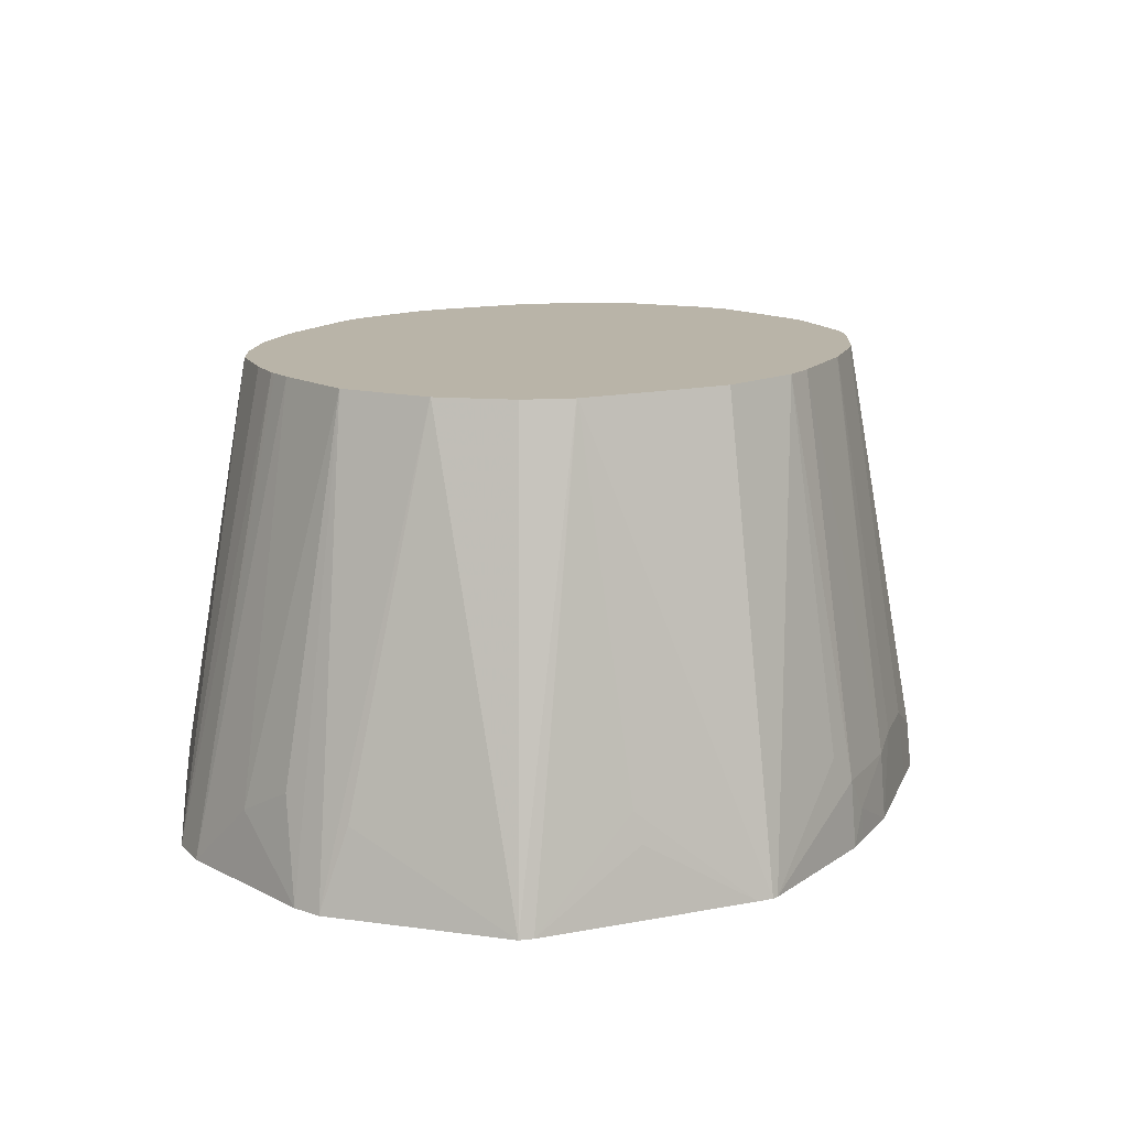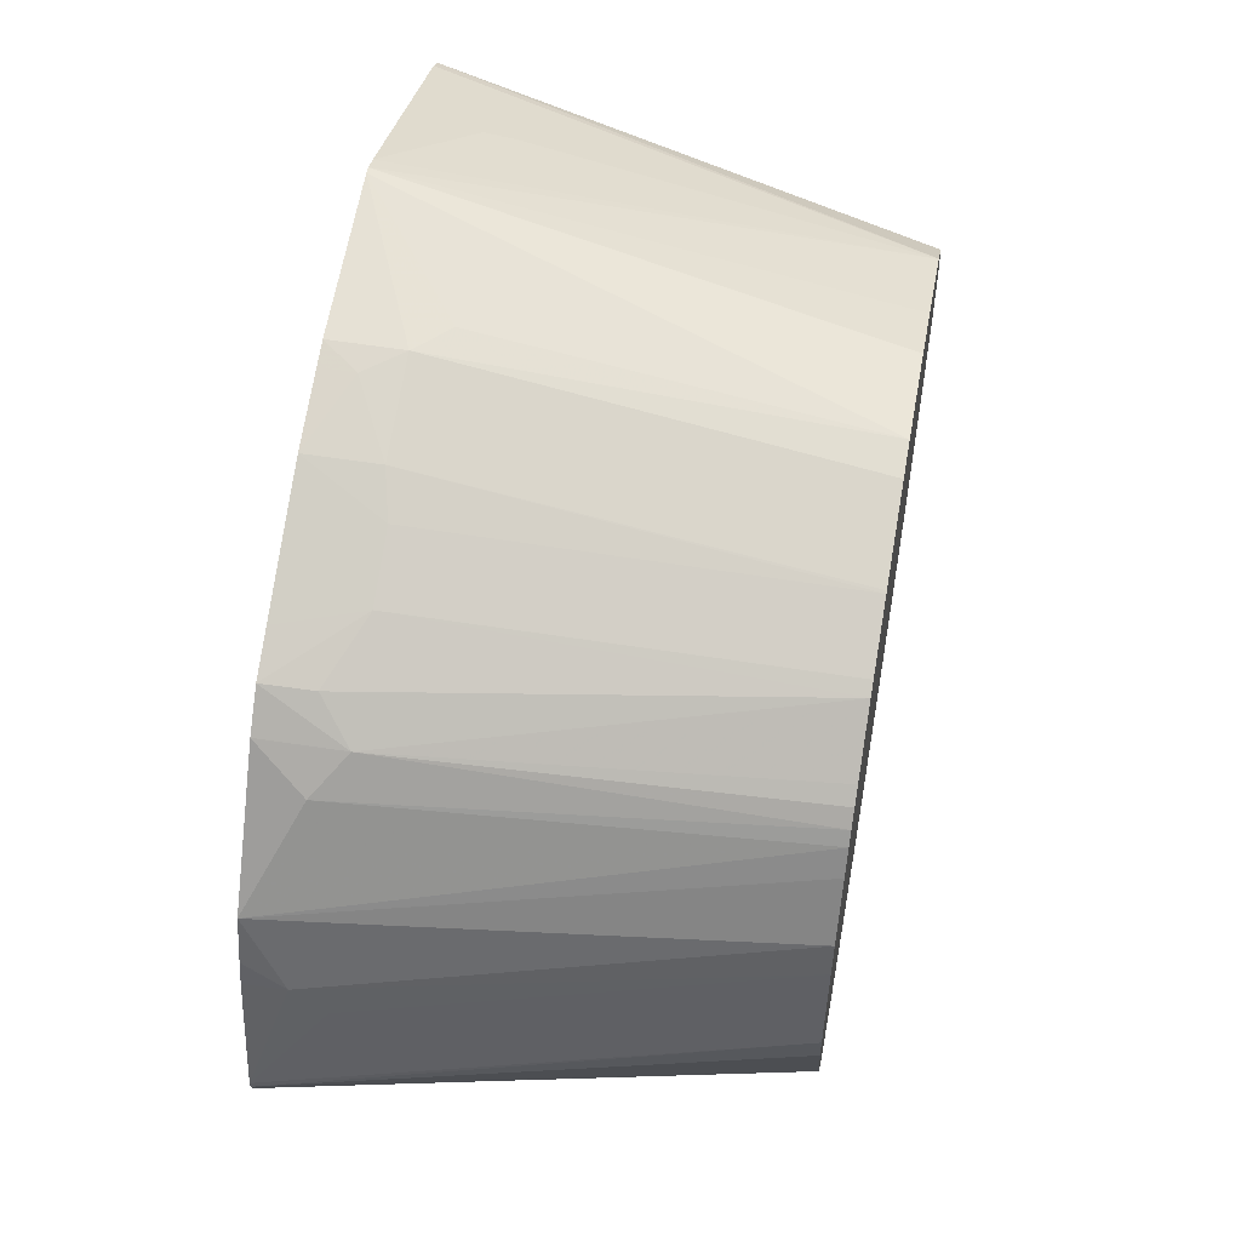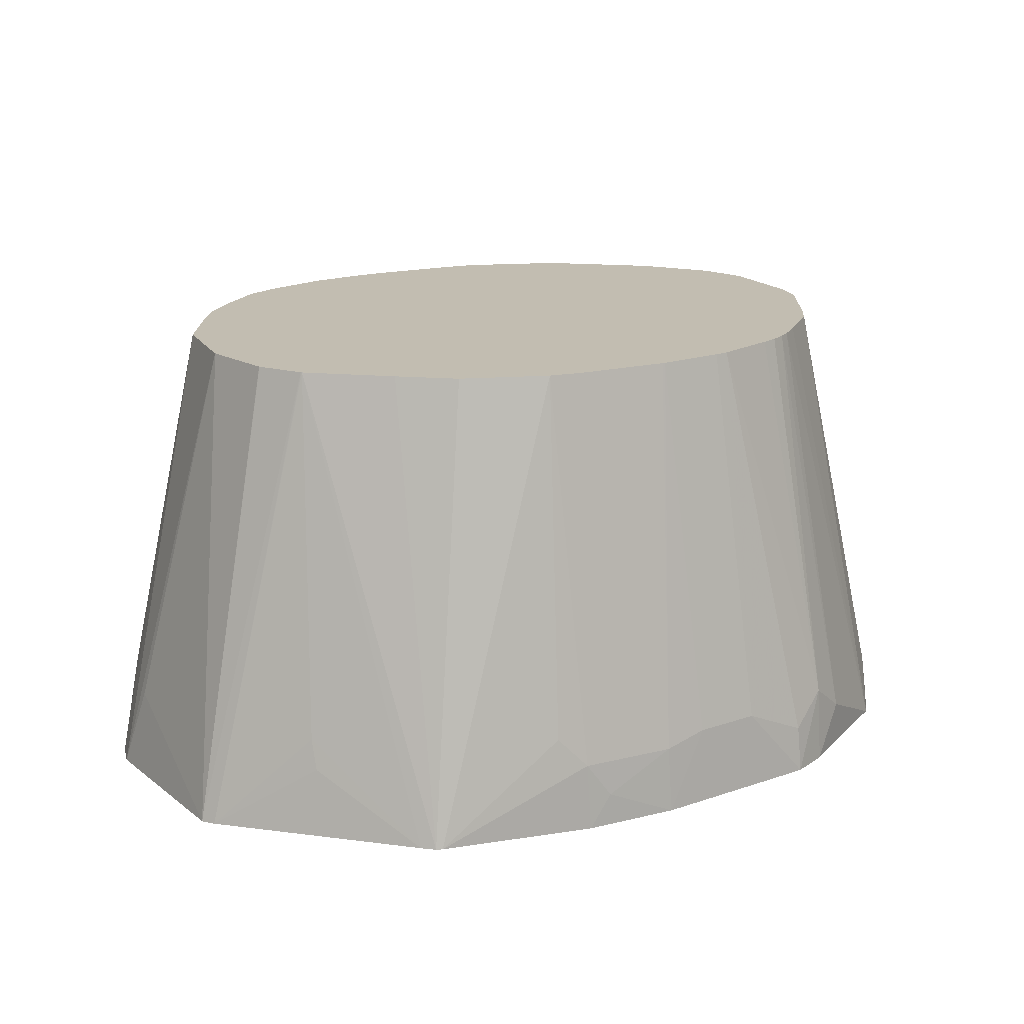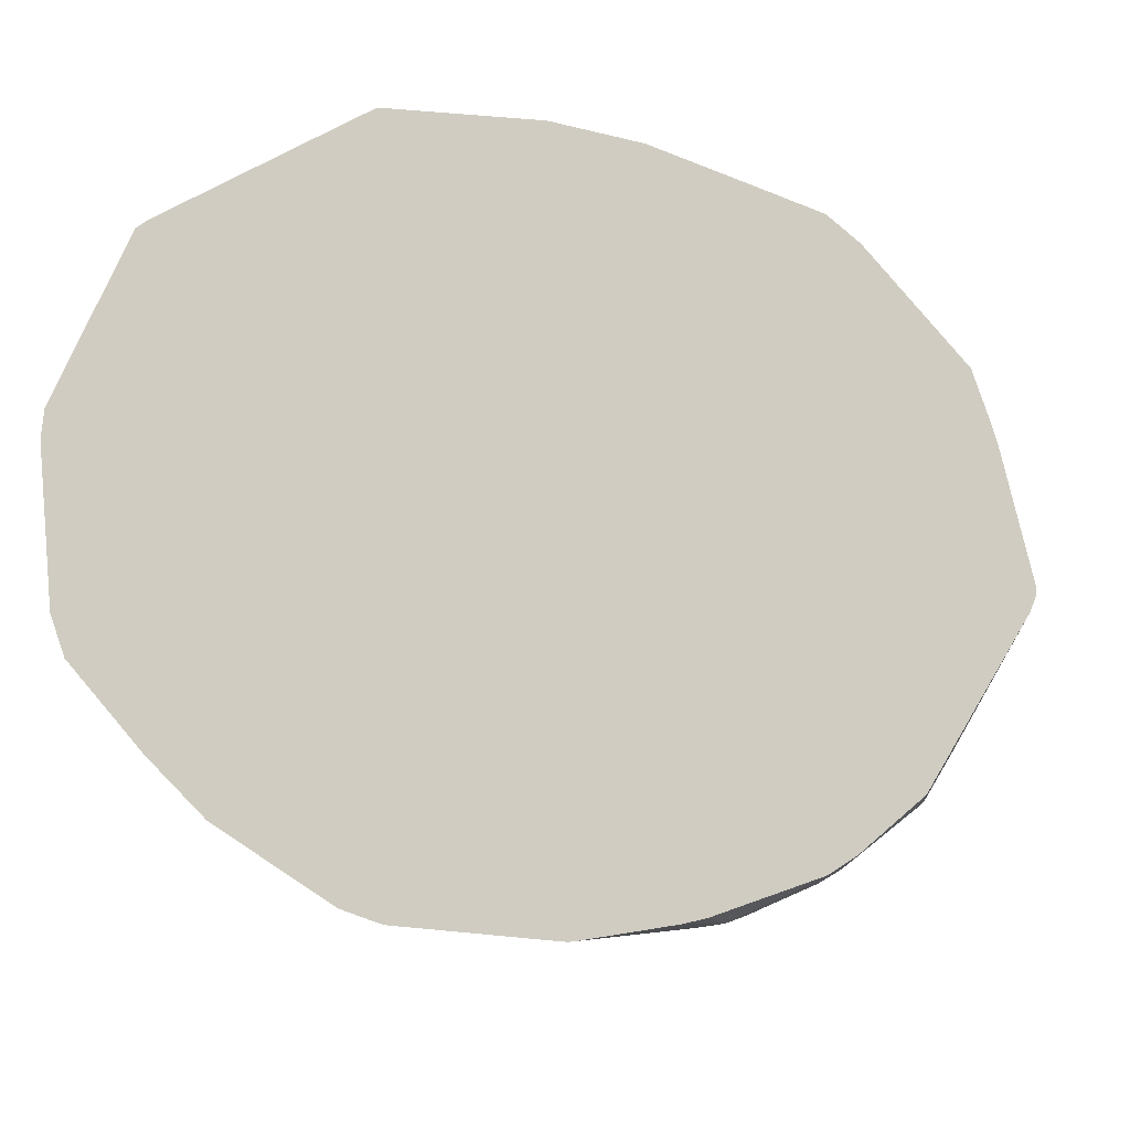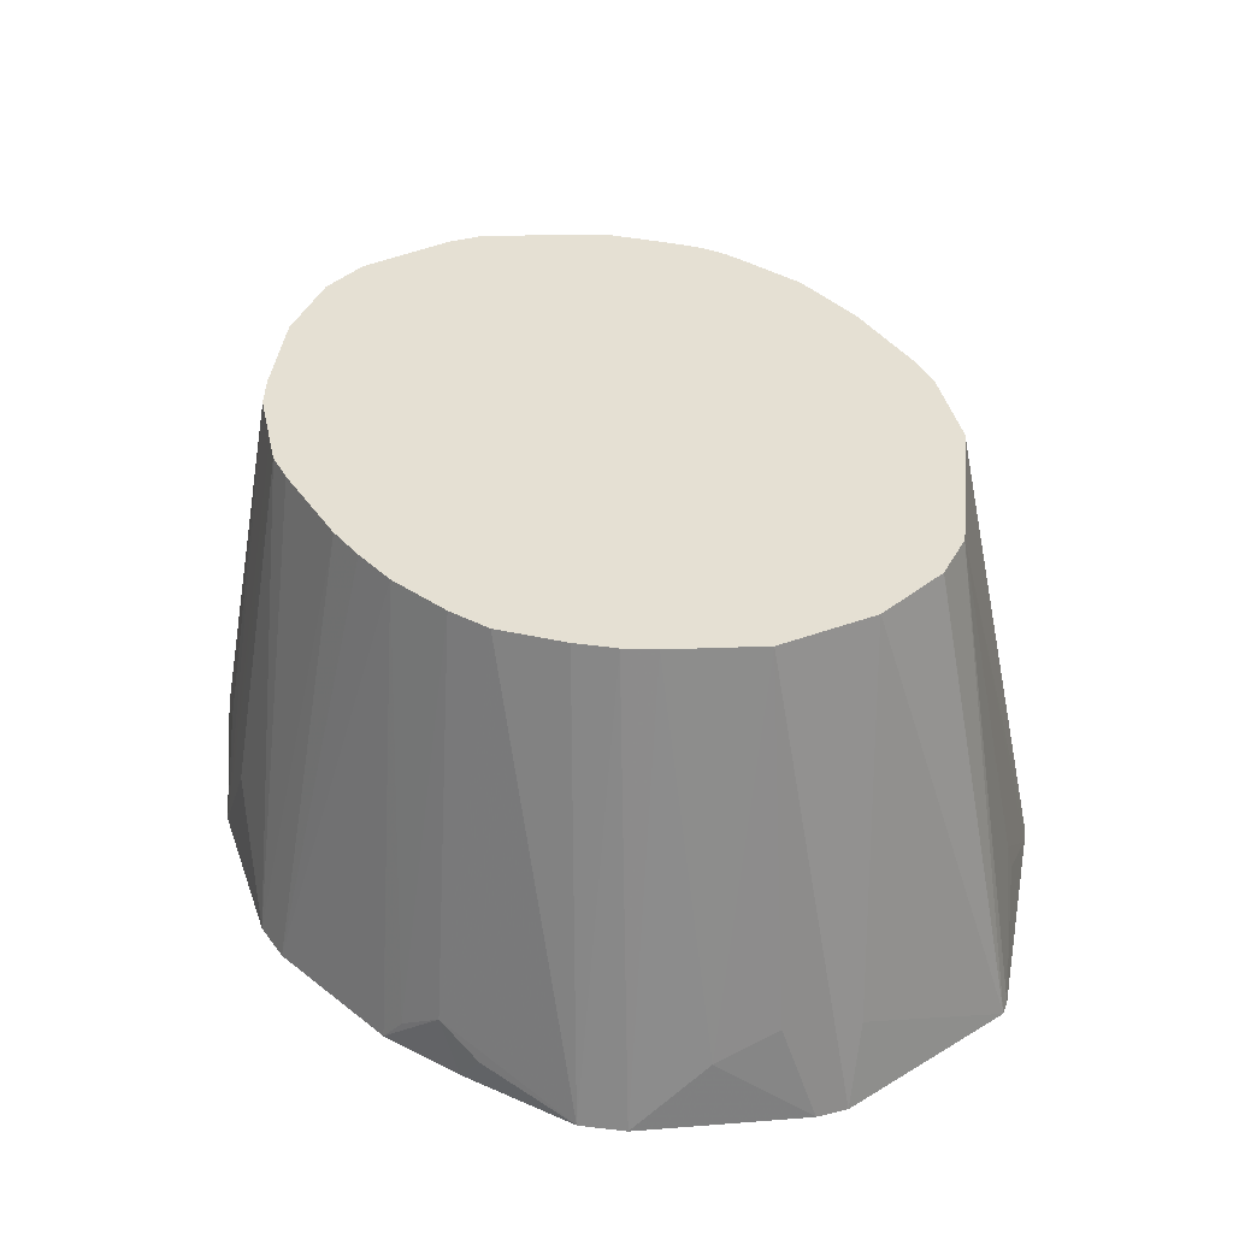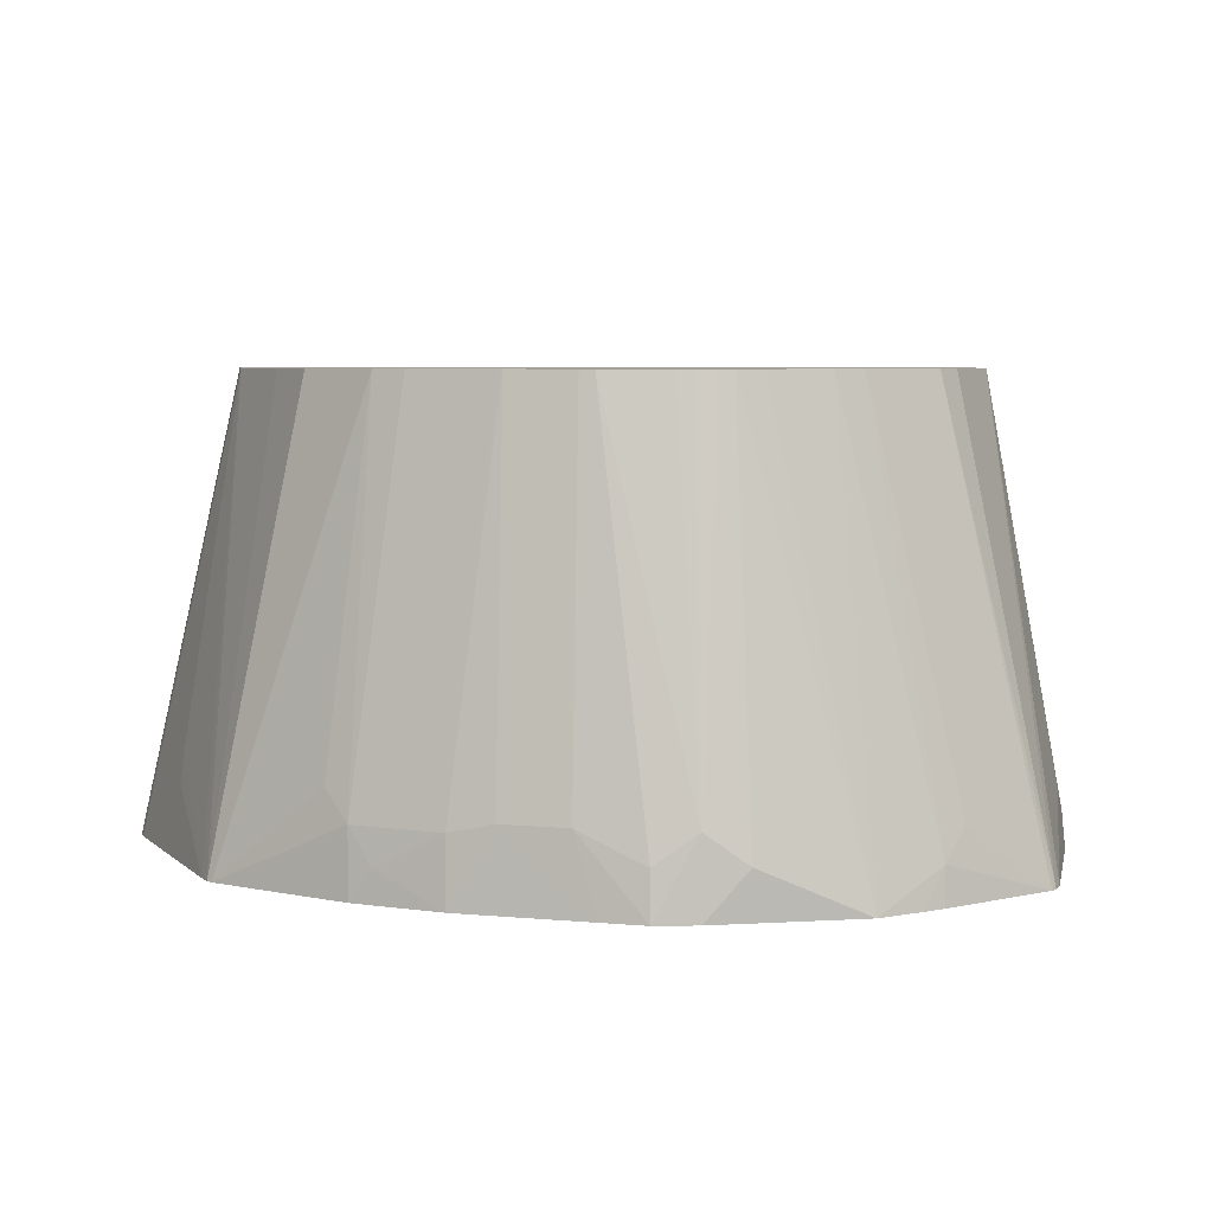
<metadata>
{"format":"obj","ext":"obj","renderer":"f3d","projection":"perspective","resolution":1024,"background":"white","views":[{"elev":13.1,"azim":-47.0,"up":"+Y"},{"elev":54.7,"azim":100.3,"up":"+Z"},{"elev":17.0,"azim":-8.4,"up":"+Y"},{"elev":-14.2,"azim":11.1,"up":"+Z"},{"elev":37.9,"azim":-102.0,"up":"+Y"},{"elev":5.6,"azim":42.8,"up":"+Y"}]}
</metadata>
<code>
v 0.0317 -0.708 -0.2265
v 0.0001209 -0.4333 -0.1803
v 0.018 -0.4333 -0.1804
v 0.05412 -0.4333 -0.1804
v 0.05412 -0.6495 -0.2165
v 0.09019 -0.6675 -0.2165
v 0.03603 -0.708 -0.2261
v -0.06397 -0.708 -0.216
v 1.637e-05 -0.6495 -0.2165
v -0.01838 -0.4333 -0.1757
v 0.07399 -0.4333 -0.176
v 0.1082 -0.6856 -0.2165
v 0.09019 -0.708 -0.2186
v -0.08786 -0.708 -0.2072
v -0.07249 -0.4333 -0.1577
v 0.1281 -0.4333 -0.1579
v 0.1172 -0.6765 -0.212
v 0.1032 -0.708 -0.2158
v 0.1623 -0.708 -0.1963
v -0.1172 -0.4333 -0.1353
v -0.09372 -0.4333 -0.1479
v -0.16 -0.708 -0.16
v 0.1286 -0.4333 -0.1577
v 0.1623 -0.6495 -0.1871
v 0.1533 -0.6585 -0.1939
v 0.1683 -0.6675 -0.1864
v 0.1773 -0.708 -0.187
v -0.1478 -0.4333 -0.1117
v -0.1684 -0.6916 -0.1503
v -0.196 -0.708 -0.1239
v -0.1864 -0.6735 -0.1323
v 0.1682 -0.4333 -0.1323
v 0.1864 -0.6495 -0.1683
v 0.2074 -0.6765 -0.1578
v 0.2124 -0.708 -0.1576
v -0.1659 -0.4333 -0.09371
v -0.2433 -0.708 -0.06985
v -0.2044 -0.6916 -0.1142
v 0.1869 -0.4333 -0.1085
v 0.2105 -0.6856 -0.1563
v 0.2668 -0.708 -0.06719
v -0.1847 -0.4333 -0.05844
v -0.2529 -0.708 -0.04441
v -0.1937 -0.4333 -0.03639
v 0.187 -0.4333 -0.1082
v 0.2225 -0.6675 -0.1323
v 0.2703 -0.708 -0.05844
v -0.2638 -0.708 0.05408
v -0.2525 -0.6675 8.85e-06
v -0.1984 -0.4333 -0.01803
v -0.1948 -0.4333 -0.03237
v 0.205 -0.4333 -0.05447
v 0.2703 -0.708 -0.05442
v 0.2073 -0.4333 -0.03607
v -0.2622 -0.708 0.07212
v -0.2073 -0.4333 0.03573
v -0.2525 -0.6495 0.03604
v 0.2526 -0.6675 8.85e-06
v 0.2526 -0.6856 0.018
v 0.2547 -0.708 0.02021
v 0.1984 -0.4333 0.018
v -0.2141 -0.708 0.174
v -0.248 -0.6585 0.08119
v -0.194 -0.4333 0.09205
v 0.2426 -0.708 0.0622
v 0.2509 -0.708 0.03437
v 0.1939 -0.4333 0.03798
v -0.2068 -0.708 0.1785
v -0.1446 -0.4333 0.1506
v -0.1683 -0.4333 0.1323
v -0.1685 -0.4333 0.1321
v -0.1939 -0.4333 0.09228
v 0.2044 -0.6795 0.1142
v 0.1885 -0.708 0.1344
v 0.1767 -0.4333 0.07212
v 0.1686 -0.4333 0.08673
v -0.08519 -0.708 0.2308
v -0.1443 -0.6675 0.1984
v -0.1466 -0.6495 0.1939
v -0.144 -0.4333 0.151
v -0.1443 -0.4333 0.1508
v 0.1635 -0.4333 0.09395
v 0.1864 -0.6615 0.1323
v 0.1704 -0.708 0.1524
v -0.07646 -0.708 0.2342
v -0.09053 -0.4333 0.169
v 0.1563 -0.4333 0.1022
v 0.1481 -0.4333 0.1094
v 0.1172 -0.4333 0.1353
v 0.1683 -0.6795 0.1503
v 0.1465 -0.708 0.1645
v 0.1323 -0.6615 0.1684
v -0.07249 -0.708 0.2342
v -0.05409 -0.4333 0.1804
v 0.1099 -0.4333 0.1396
v 0.09621 -0.6615 0.1864
v 0.0743 -0.708 0.2006
v -0.0002973 -0.4333 0.1804
v 0.0202 -0.708 0.2186
v 0.018 -0.6675 0.2165
v 1.637e-05 -0.6495 0.2165
v 0.07373 -0.4333 0.1576
v 0.07216 -0.6675 0.1984
v 0.03306 -0.6886 0.2135
v 0.03347 -0.708 0.2142
v 0.01993 -0.4333 0.1759
v 0.07216 -0.4333 0.1583
f 1 2 3
f 43 50 51
f 43 51 44
f 45 52 47
f 47 52 54
f 47 54 53
f 48 55 56
f 48 56 57
f 48 57 49
f 49 57 56
f 49 56 50
f 43 49 50
f 53 58 59
f 53 54 58
f 54 61 58
f 55 62 63
f 55 63 64
f 55 64 56
f 58 61 59
f 59 65 66
f 59 66 60
f 59 61 67
f 59 67 65
f 53 59 60
f 43 48 49
f 41 45 47
f 40 46 41
f 24 32 33
f 24 33 34
f 24 34 26
f 24 26 25
f 26 34 27
f 27 34 35
f 28 29 31
f 28 31 36
f 30 37 38
f 30 38 31
f 31 38 37
f 31 37 36
f 32 39 34
f 32 34 33
f 34 40 35
f 34 39 40
f 35 40 41
f 36 37 42
f 37 43 44
f 37 44 42
f 39 45 41
f 39 41 46
f 39 46 40
f 62 68 69
f 23 32 24
f 62 69 70
f 62 71 72
f 85 98 94
f 85 94 86
f 89 95 92
f 89 92 90
f 91 92 96
f 91 96 97
f 92 95 96
f 93 99 100
f 93 100 101
f 93 101 98
f 85 93 98
f 95 102 96
f 97 103 104
f 97 104 105
f 98 101 100
f 98 100 106
f 99 105 104
f 99 104 100
f 100 104 103
f 100 103 106
f 102 107 103
f 103 107 106
f 96 102 103
f 84 92 91
f 84 90 92
f 83 90 84
f 62 72 63
f 63 72 64
f 65 73 74
f 65 67 75
f 65 75 76
f 65 76 73
f 68 77 78
f 68 78 79
f 68 79 80
f 68 80 81
f 68 81 69
f 73 76 82
f 73 82 83
f 73 83 74
f 74 83 84
f 77 85 80
f 77 80 79
f 77 79 78
f 80 85 86
f 82 87 83
f 83 87 88
f 83 88 89
f 83 89 90
f 62 70 71
f 22 31 29
f 96 103 97
f 20 29 28
f 1 55 48
f 1 48 43
f 1 43 37
f 1 37 30
f 1 30 22
f 1 22 14
f 1 14 8
f 1 8 9
f 1 9 2
f 2 9 8
f 1 62 55
f 2 8 10
f 2 15 21
f 2 21 20
f 2 20 28
f 2 28 36
f 2 36 42
f 2 42 44
f 2 44 51
f 2 51 50
f 2 50 56
f 2 56 64
f 2 10 15
f 1 68 62
f 1 77 68
f 1 85 77
f 22 30 31
f 1 3 4
f 1 4 5
f 1 5 6
f 1 6 7
f 1 7 13
f 1 18 19
f 1 19 27
f 1 27 35
f 1 35 41
f 1 41 47
f 1 47 53
f 1 53 60
f 1 60 66
f 1 66 65
f 1 65 74
f 1 74 84
f 1 84 91
f 1 91 97
f 1 97 105
f 1 105 99
f 1 99 93
f 1 93 85
f 2 64 72
f 2 72 71
f 1 13 18
f 2 70 69
f 4 11 12
f 4 12 6
f 4 6 5
f 6 12 7
f 7 12 13
f 8 14 15
f 8 15 10
f 11 16 17
f 11 17 12
f 12 18 13
f 2 4 3
f 12 17 19
f 14 20 21
f 14 21 15
f 14 22 20
f 16 23 24
f 16 24 25
f 16 25 17
f 19 26 27
f 19 25 26
f 2 71 70
f 20 22 29
f 12 19 18
f 2 11 4
f 17 25 19
f 2 23 16
f 2 16 11
f 2 80 86
f 2 86 94
f 2 94 98
f 2 98 106
f 2 69 81
f 2 106 107
f 2 107 102
f 2 102 95
f 2 95 89
f 2 89 88
f 2 81 80
f 2 87 82
f 2 88 87
f 2 39 32
f 2 32 23
f 2 52 45
f 2 54 52
f 2 45 39
f 2 67 61
f 2 75 67
f 2 76 75
f 2 82 76
f 2 61 54

</code>
